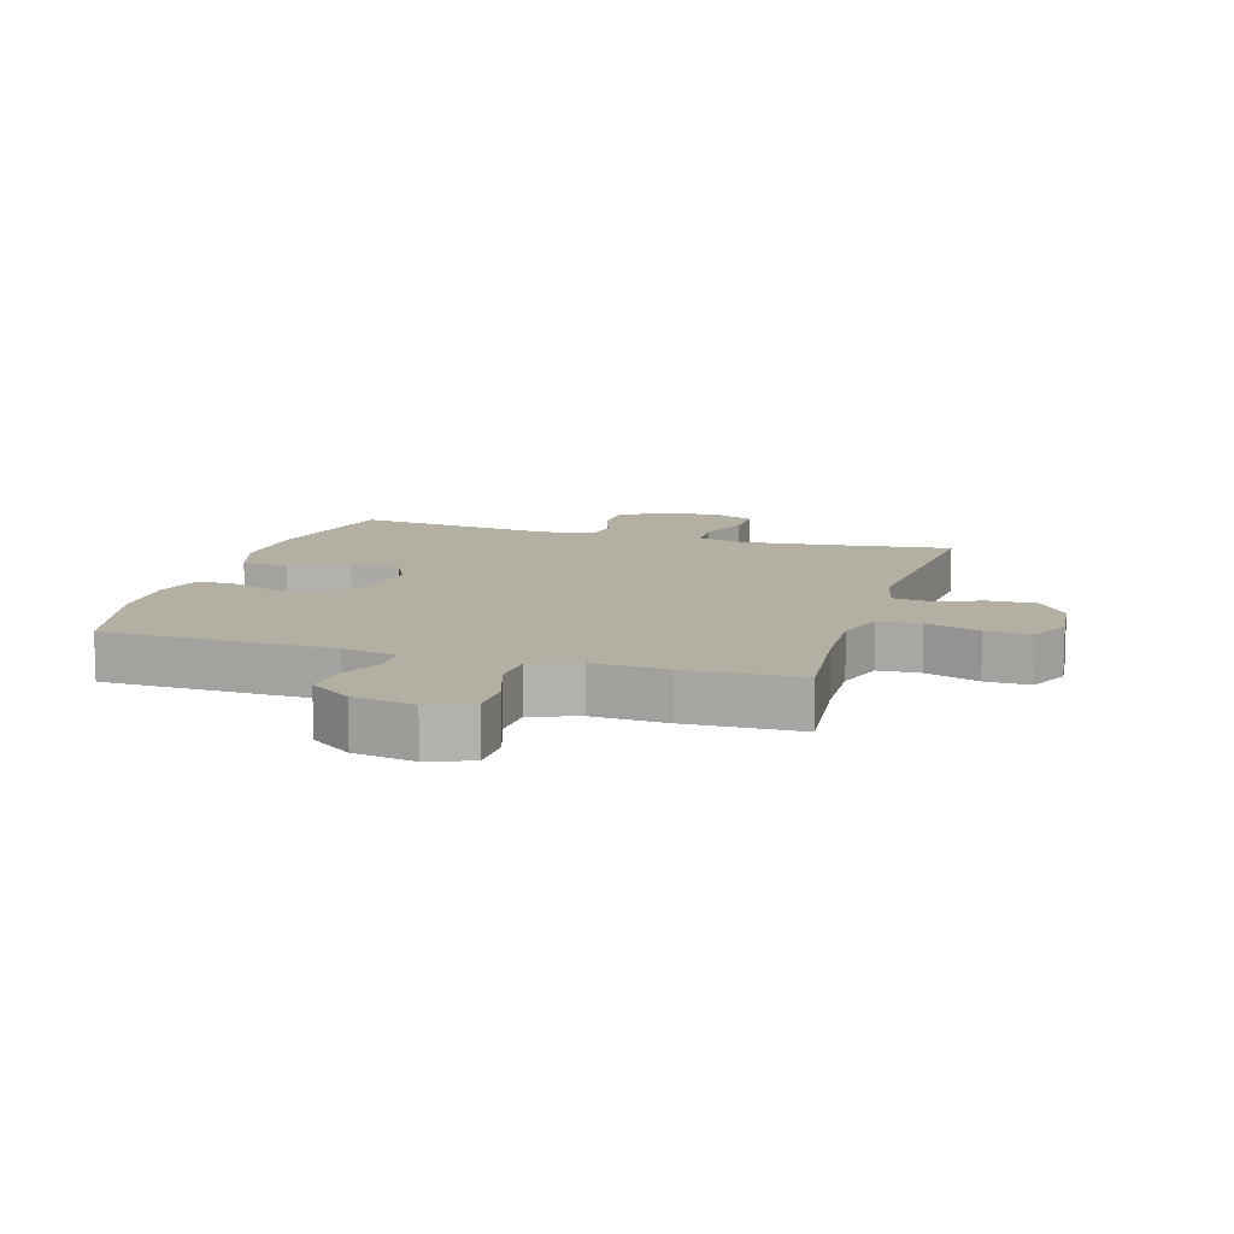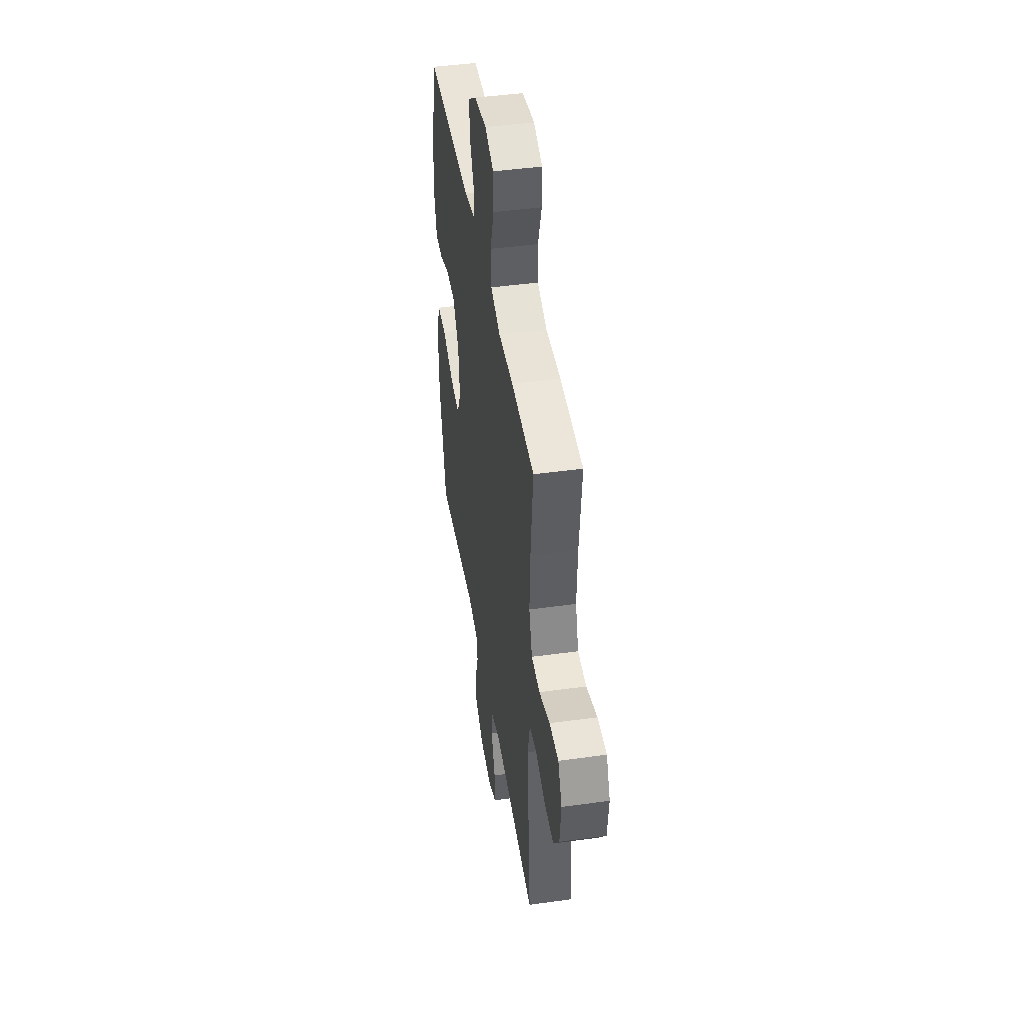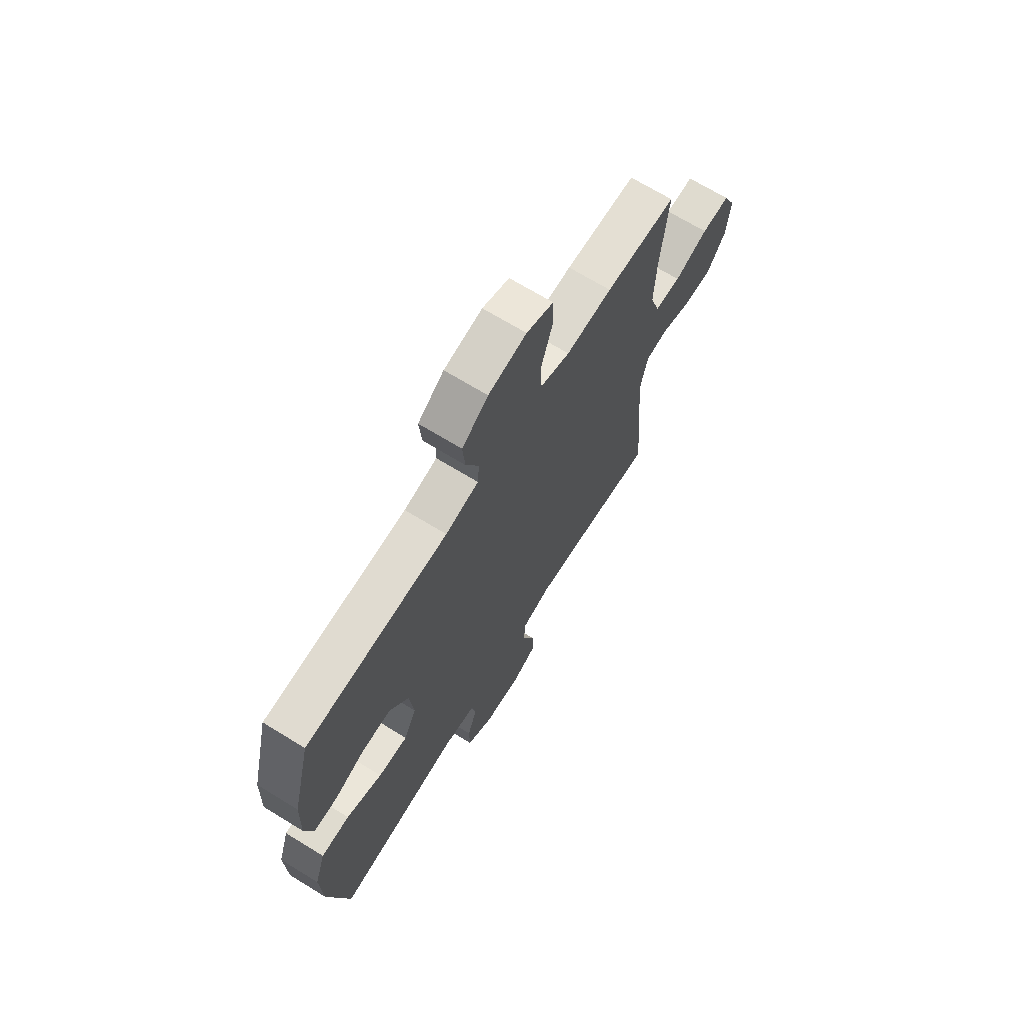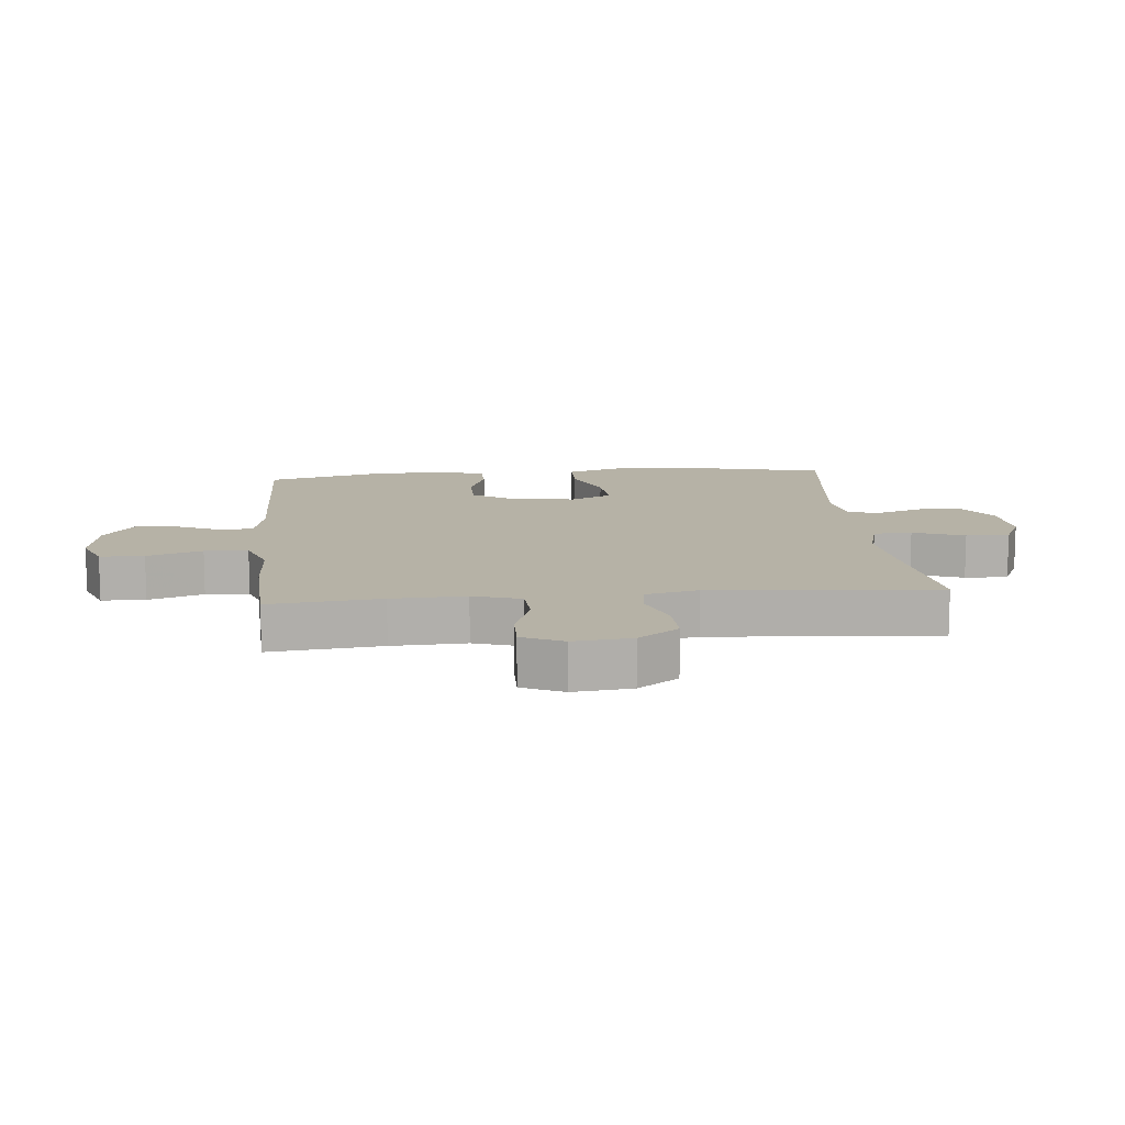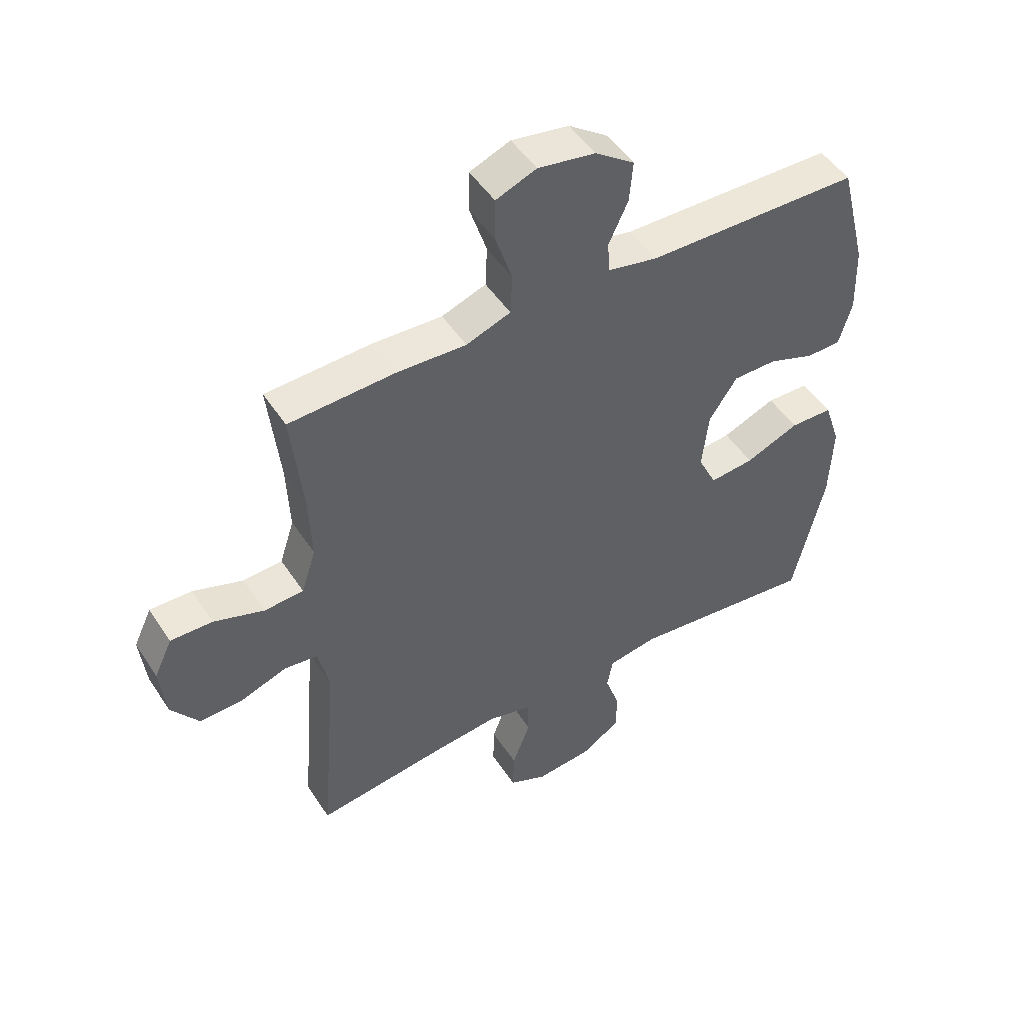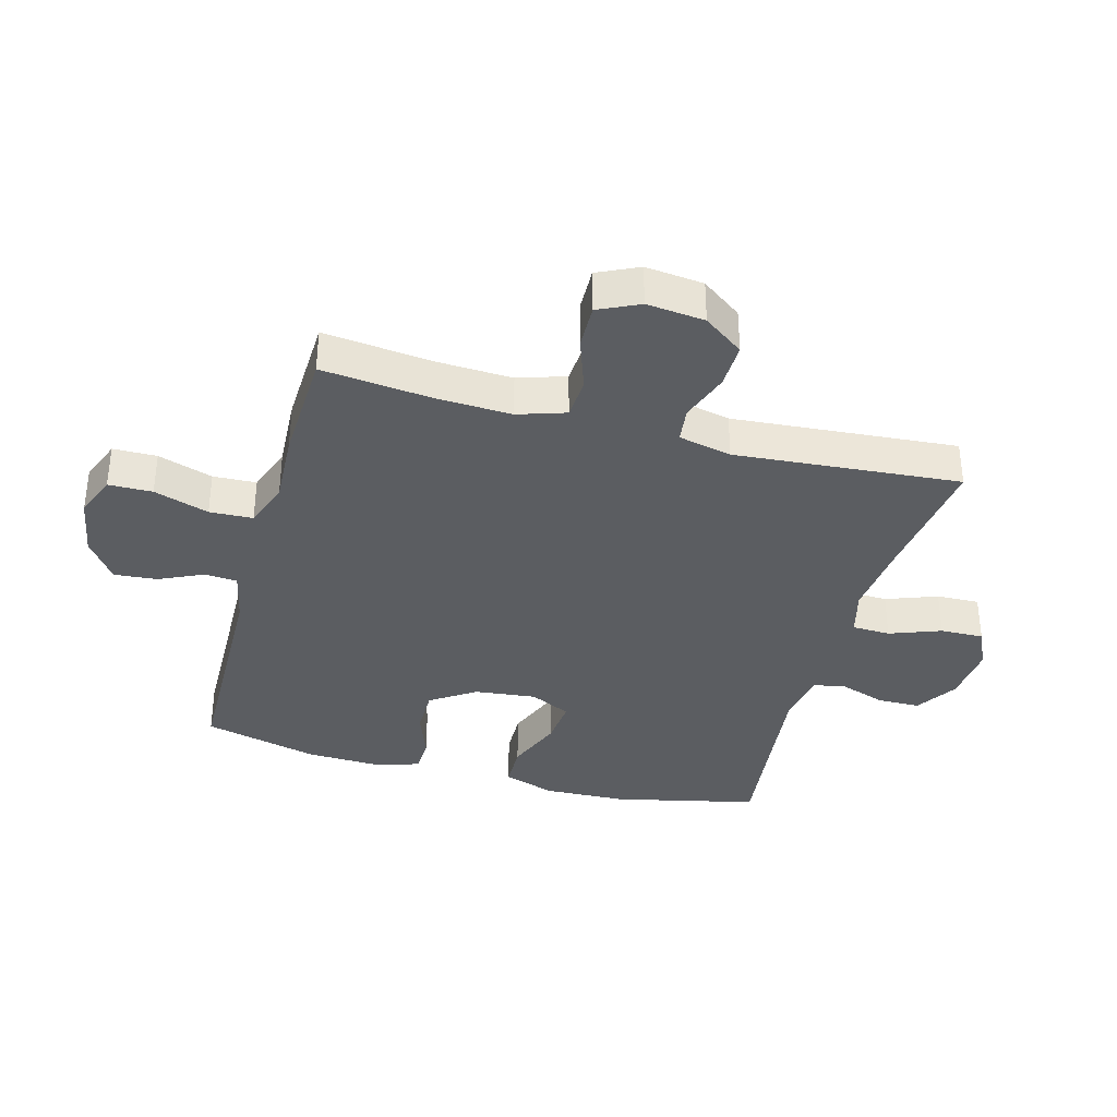
<metadata>
{"format":"obj","ext":"obj","renderer":"f3d","projection":"perspective","resolution":1024,"background":"white","views":[{"elev":11.2,"azim":16.8,"up":"+Y"},{"elev":44.7,"azim":80.8,"up":"+Z"},{"elev":68.9,"azim":-58.4,"up":"+Z"},{"elev":12.2,"azim":84.5,"up":"+Y"},{"elev":49.2,"azim":148.1,"up":"+Z"},{"elev":-36.0,"azim":74.7,"up":"+Y"}]}
</metadata>
<code>
v 0.5 0.07 0.5
v 0.481 0.07 0.32
v 0.476 0.07 0.201
v 0.501 0.07 0.124
v 0.568 0.07 0.12
v 0.654 0.07 0.15
v 0.726 0.07 0.152
v 0.757 0.07 0.086
v 0.747 0.07 -0.008
v 0.7 0.07 -0.073
v 0.626 0.07 -0.071
v 0.547 0.07 -0.043
v 0.489 0.07 -0.05
v 0.47 0.07 -0.136
v 0.5 0.07 -0.5
v 0.282 0.07 -0.472
v 0.164 0.07 -0.46
v 0.088 0.07 -0.48
v 0.086 0.07 -0.542
v 0.117 0.07 -0.625
v 0.119 0.07 -0.695
v 0.054 0.07 -0.725
v -0.042 0.07 -0.716
v -0.109 0.07 -0.673
v -0.11 0.07 -0.604
v -0.085 0.07 -0.53
v -0.095 0.07 -0.477
v -0.18 0.07 -0.463
v -0.5 0.07 -0.5
v -0.553 0.07 -0.267
v -0.558 0.07 -0.133
v -0.53 0.07 -0.048
v -0.457 0.07 -0.046
v -0.365 0.07 -0.083
v -0.289 0.07 -0.09
v -0.257 0.07 -0.024
v -0.268 0.07 0.076
v -0.316 0.07 0.148
v -0.391 0.07 0.148
v -0.47 0.07 0.119
v -0.529 0.07 0.12
v -0.551 0.07 0.196
v -0.547 0.07 0.313
v -0.5 0.07 0.5
v -0.135 0.07 0.508
v -0.05 0.07 0.526
v -0.046 0.07 0.579
v -0.079 0.07 0.65
v -0.085 0.07 0.72
v -0.018 0.07 0.768
v 0.08 0.07 0.785
v 0.149 0.07 0.758
v 0.15 0.07 0.687
v 0.121 0.07 0.598
v 0.124 0.07 0.528
v 0.2 0.07 0.501
v 0.318 0.07 0.507
v 0.5 0 0.5
v 0.481 0 0.32
v 0.476 0 0.201
v 0.501 0 0.124
v 0.568 0 0.12
v 0.654 0 0.15
v 0.726 0 0.152
v 0.757 0 0.086
v 0.747 0 -0.008
v 0.7 0 -0.073
v 0.626 0 -0.071
v 0.547 0 -0.043
v 0.489 0 -0.05
v 0.47 0 -0.136
v 0.5 0 -0.5
v 0.282 0 -0.472
v 0.164 0 -0.46
v 0.088 0 -0.48
v 0.086 0 -0.542
v 0.117 0 -0.625
v 0.119 0 -0.695
v 0.054 0 -0.725
v -0.042 0 -0.716
v -0.109 0 -0.673
v -0.11 0 -0.604
v -0.085 0 -0.53
v -0.095 0 -0.477
v -0.18 0 -0.463
v -0.5 0 -0.5
v -0.553 0 -0.267
v -0.558 0 -0.133
v -0.53 0 -0.048
v -0.457 0 -0.046
v -0.365 0 -0.083
v -0.289 0 -0.09
v -0.257 0 -0.024
v -0.268 0 0.076
v -0.316 0 0.148
v -0.391 0 0.148
v -0.47 0 0.119
v -0.529 0 0.12
v -0.551 0 0.196
v -0.547 0 0.313
v -0.5 0 0.5
v -0.135 0 0.508
v -0.05 0 0.526
v -0.046 0 0.579
v -0.079 0 0.65
v -0.085 0 0.72
v -0.018 0 0.768
v 0.08 0 0.785
v 0.149 0 0.758
v 0.15 0 0.687
v 0.121 0 0.598
v 0.124 0 0.528
v 0.2 0 0.501
v 0.318 0 0.507
f 56 57 1 2
f 55 56 2 3
f 51 52 53 54
f 51 54 55
f 50 51 55
f 47 48 49 50
f 46 47 50 55
f 45 46 55 3
f 39 40 41 42
f 38 39 42 43
f 31 32 33 34
f 31 34 35
f 28 29 30 31
f 27 28 31 35
f 23 24 25 26
f 23 26 27
f 22 23 27
f 19 20 21 22
f 18 19 22 27
f 17 18 27 35
f 14 15 16
f 13 14 16 17
f 9 10 11 12
f 9 12 13
f 8 9 13
f 5 6 7 8
f 4 5 8 13
f 38 43 44 45
f 37 38 45 3
f 36 37 3 4
f 17 35 36
f 4 13 17 36
f 59 58 114 113
f 60 59 113 112
f 111 110 109 108
f 112 111 108
f 112 108 107
f 107 106 105 104
f 112 107 104 103
f 60 112 103 102
f 99 98 97 96
f 100 99 96 95
f 91 90 89 88
f 92 91 88
f 88 87 86 85
f 92 88 85 84
f 83 82 81 80
f 84 83 80
f 84 80 79
f 79 78 77 76
f 84 79 76 75
f 92 84 75 74
f 73 72 71
f 74 73 71 70
f 69 68 67 66
f 70 69 66
f 70 66 65
f 65 64 63 62
f 70 65 62 61
f 102 101 100 95
f 60 102 95 94
f 61 60 94 93
f 93 92 74
f 93 74 70 61
f 1 58 59 2
f 2 59 60 3
f 3 60 61 4
f 4 61 62 5
f 5 62 63 6
f 6 63 64 7
f 7 64 65 8
f 8 65 66 9
f 9 66 67 10
f 10 67 68 11
f 11 68 69 12
f 12 69 70 13
f 13 70 71 14
f 14 71 72 15
f 15 72 73 16
f 16 73 74 17
f 17 74 75 18
f 18 75 76 19
f 19 76 77 20
f 20 77 78 21
f 21 78 79 22
f 22 79 80 23
f 23 80 81 24
f 24 81 82 25
f 25 82 83 26
f 26 83 84 27
f 27 84 85 28
f 28 85 86 29
f 29 86 87 30
f 30 87 88 31
f 31 88 89 32
f 32 89 90 33
f 33 90 91 34
f 34 91 92 35
f 35 92 93 36
f 36 93 94 37
f 37 94 95 38
f 38 95 96 39
f 39 96 97 40
f 40 97 98 41
f 41 98 99 42
f 42 99 100 43
f 43 100 101 44
f 44 101 102 45
f 45 102 103 46
f 46 103 104 47
f 47 104 105 48
f 48 105 106 49
f 49 106 107 50
f 50 107 108 51
f 51 108 109 52
f 52 109 110 53
f 53 110 111 54
f 54 111 112 55
f 55 112 113 56
f 56 113 114 57
f 57 114 58 1

</code>
